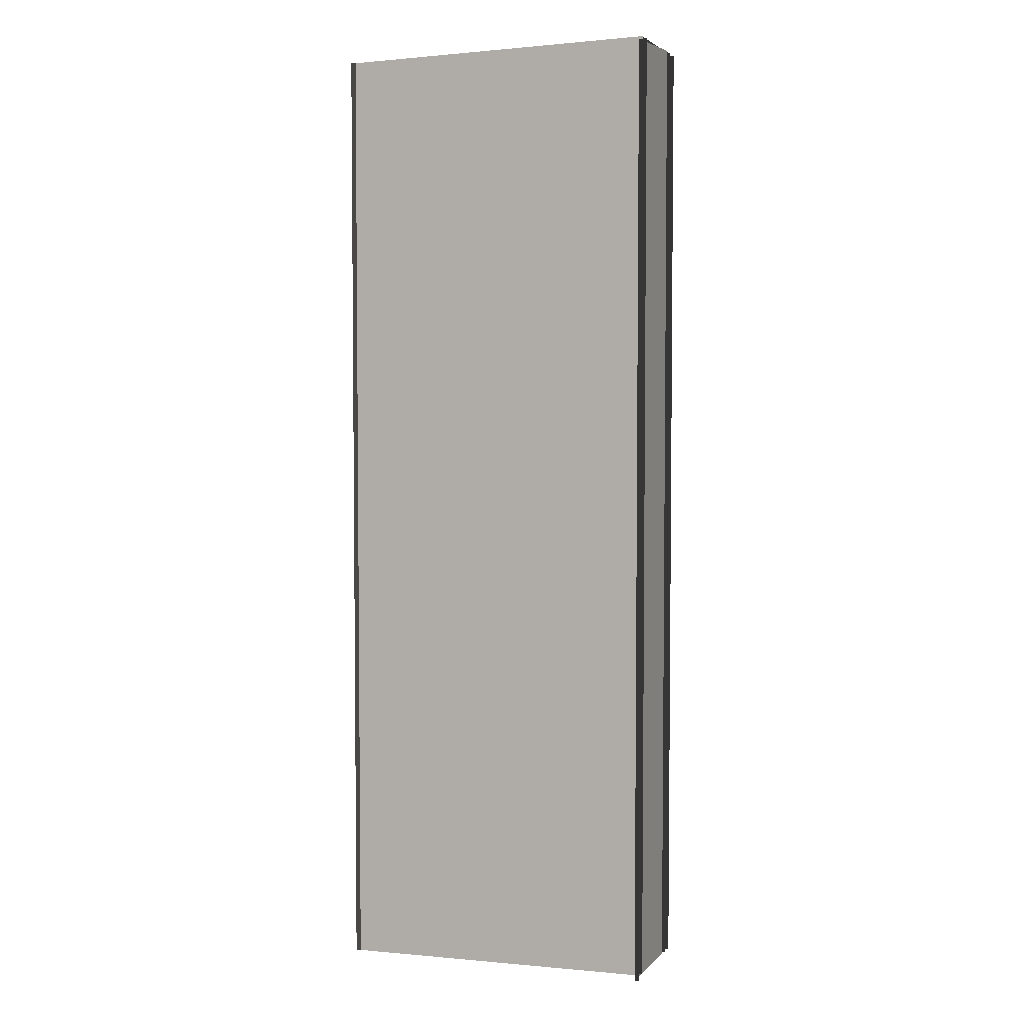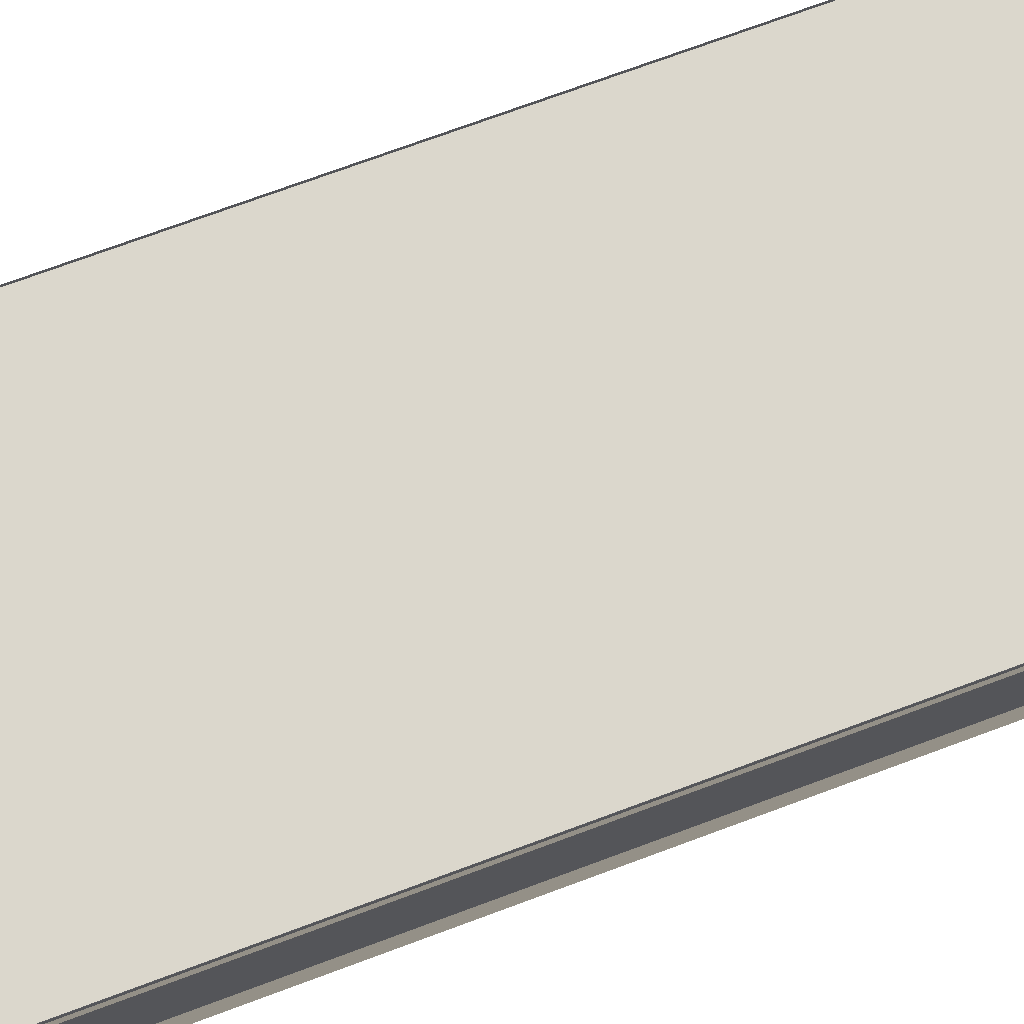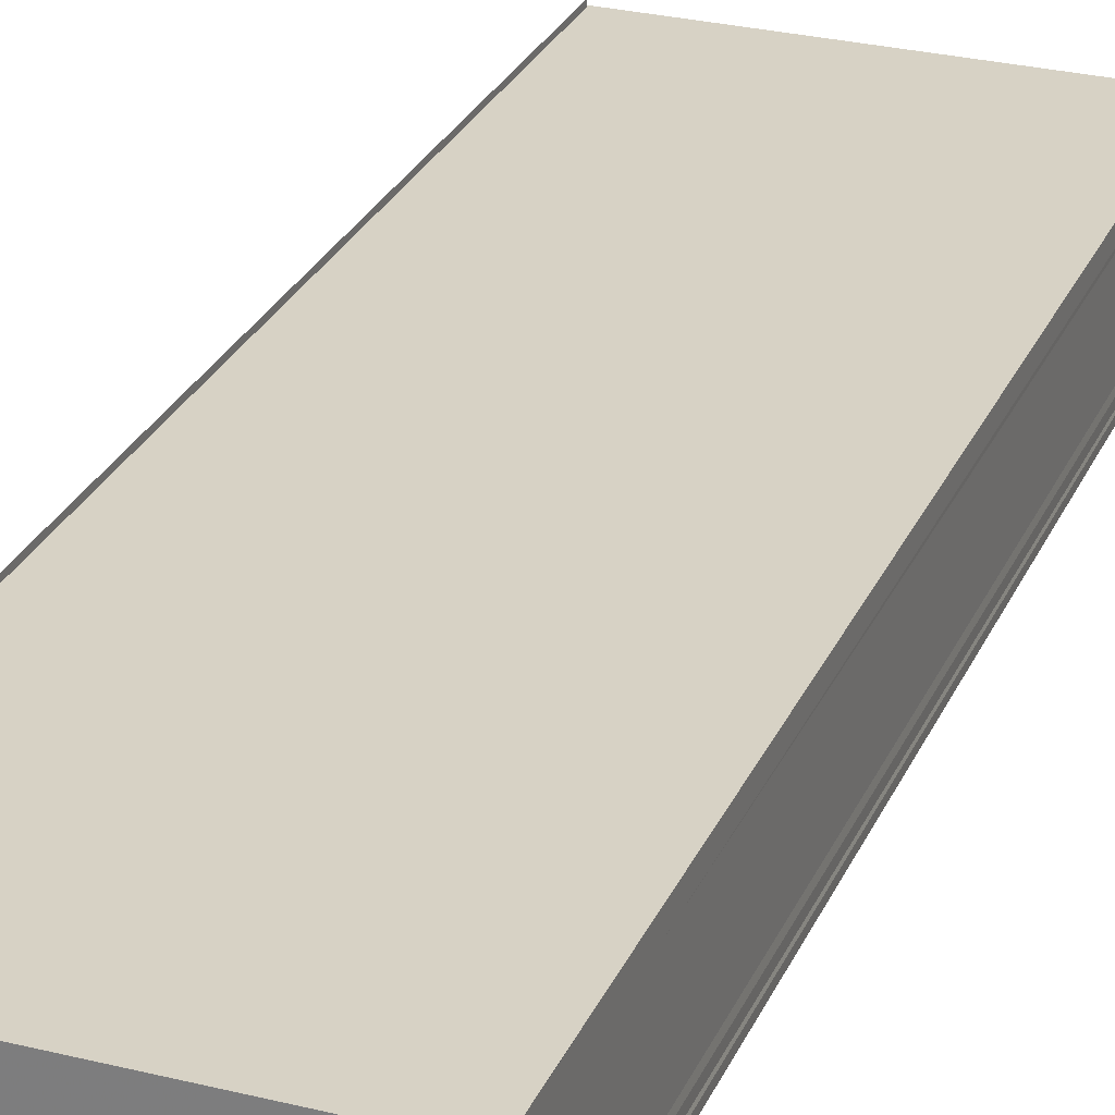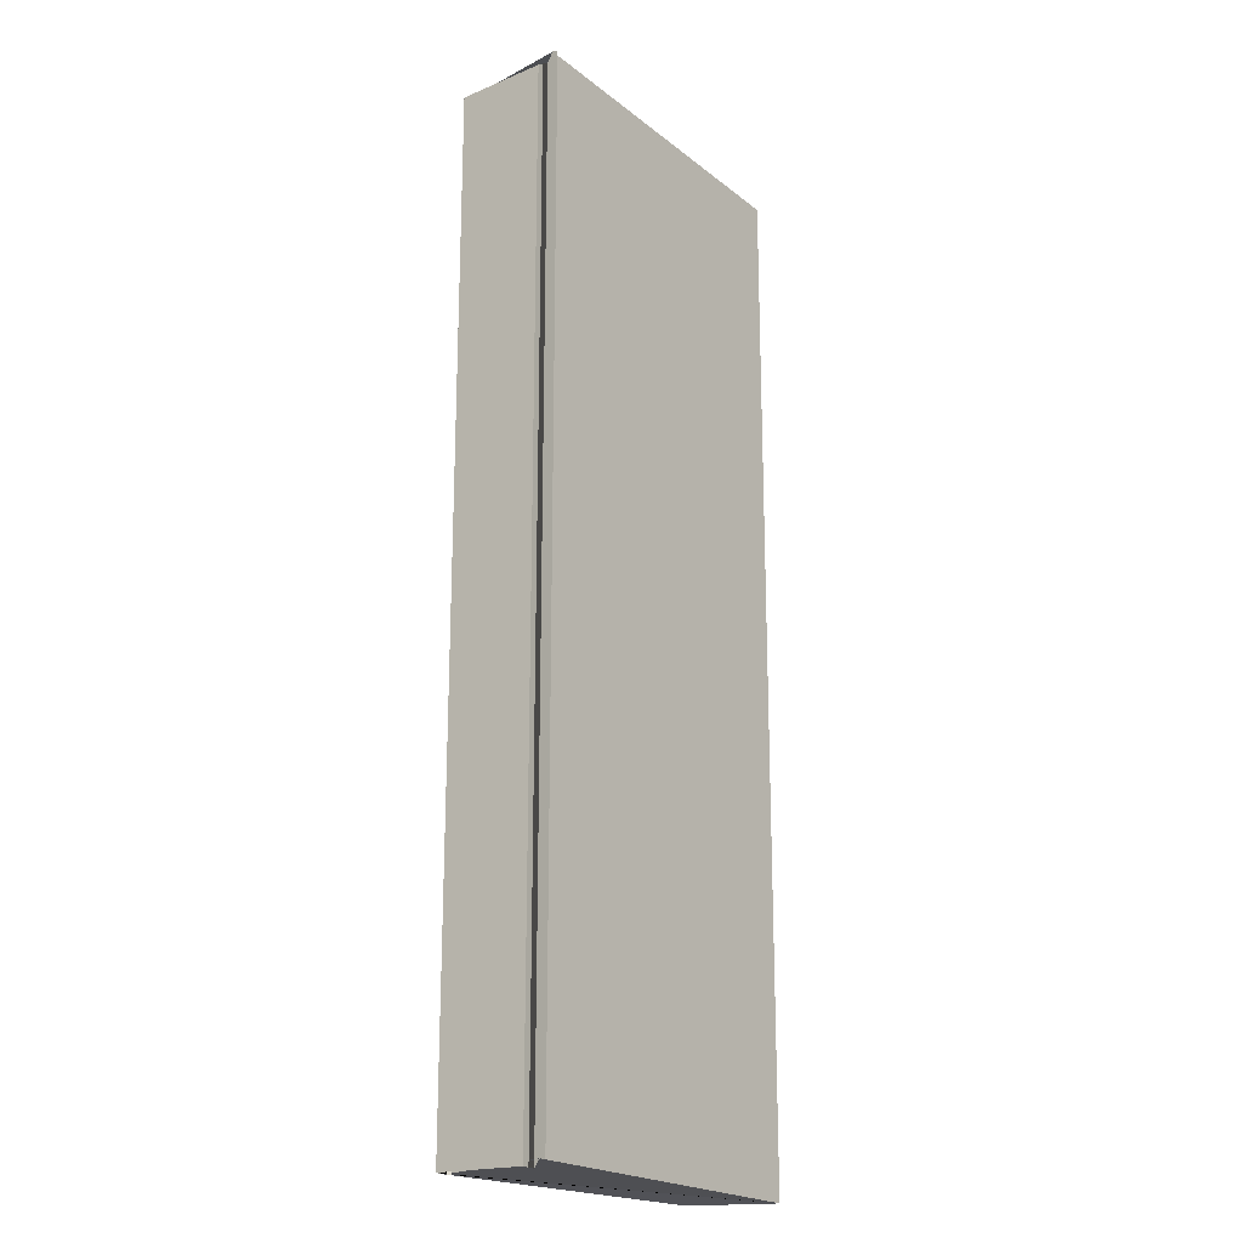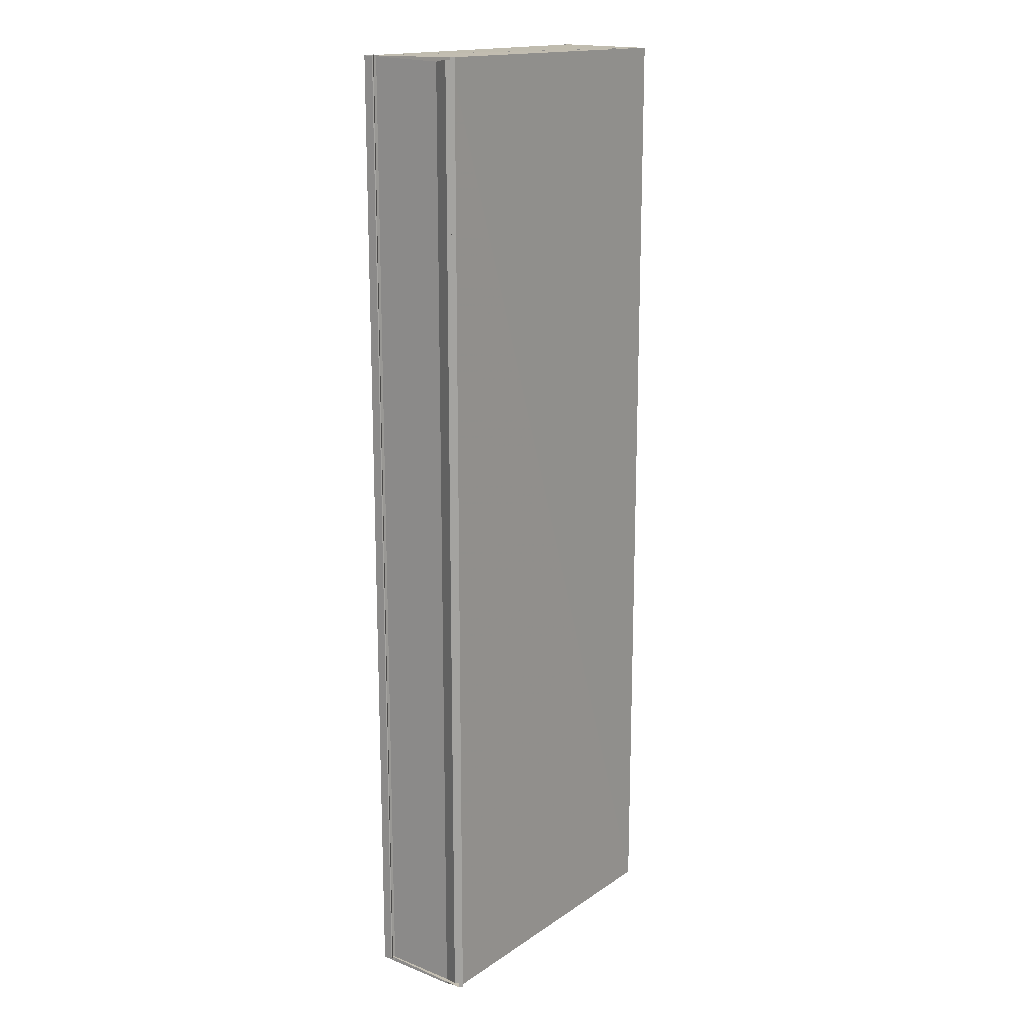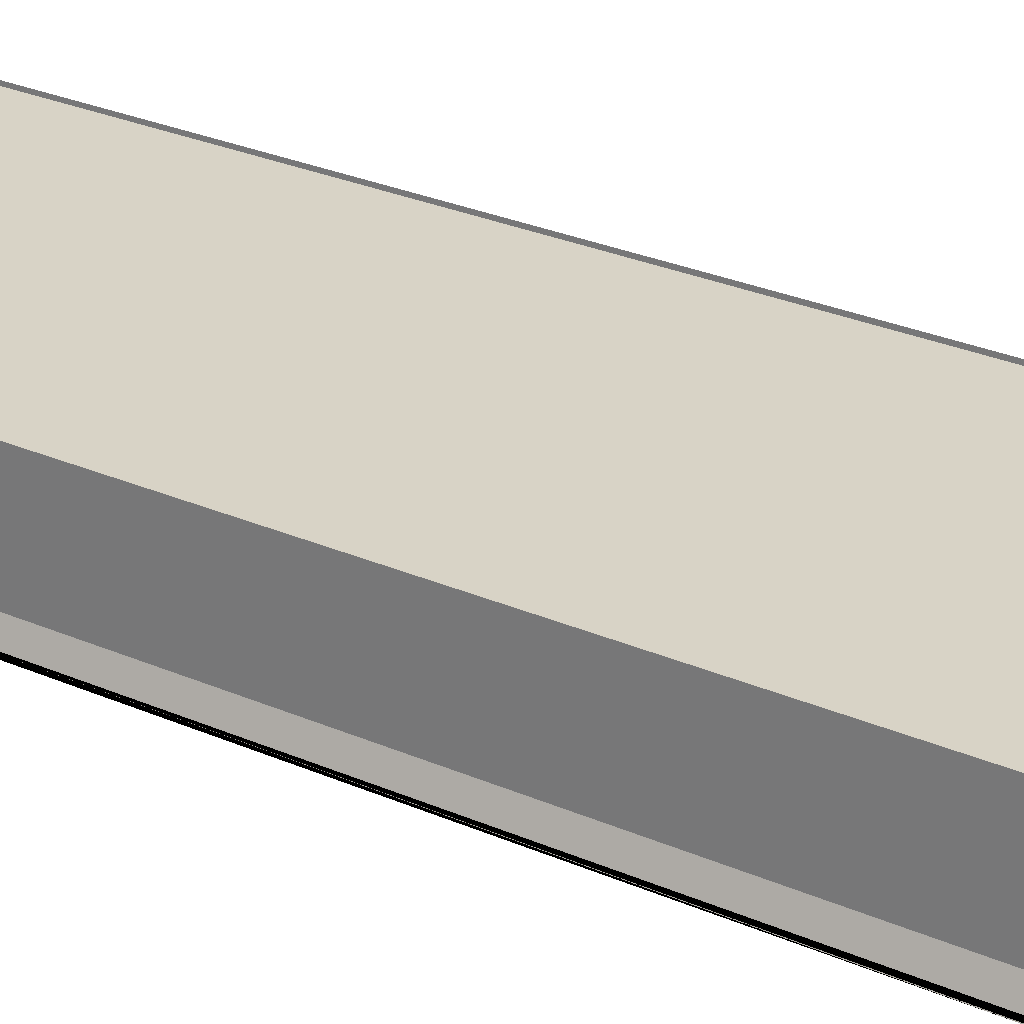
<metadata>
{"format":"obj","ext":"obj","renderer":"f3d","projection":"perspective","resolution":1024,"background":"white","views":[{"elev":3.9,"azim":21.2,"up":"+Y"},{"elev":73.0,"azim":69.6,"up":"+Z"},{"elev":27.1,"azim":20.1,"up":"+Z"},{"elev":-19.1,"azim":128.0,"up":"+Y"},{"elev":16.9,"azim":127.9,"up":"+Y"},{"elev":27.7,"azim":123.7,"up":"+Z"}]}
</metadata>
<code>
o 10581
v 2228 1886 16.1
v 2228 1886 16.1
v 2228 1886 16.1
v 2228 1886 16.1
v 2228 1886 16.1
v 2228 1886 16.1
v 2228 1886 16.1
v 2228 1886 16.1
v 2228 1886 16.1
v 2228 1886 16.1
v 2228 1886 16.1
v 2228 1886 16.1
v 2228 1886 16.1
v 2228 1886 16.1
v 2228 1886 16.1
v 2228 1886 16.1
v 2228 1886 16.1
v 2228 1886 16.1
v 2228 1886 16.1
v 2228 1886 16.1
v 2228 1886 16.1
v 2228 1886 16.1
v 2228 1886 16.1
v 2228 1886 16.1
v 2228 1886 16.1
v 2228 1886 16.1
v 2228 1886 16.1
v 2228 1886 16.1
v 2228 1886 16.1
v 2228 1886 16.1
v 2228 1886 16.1
v 2228 1886 16.1
v 2228 1886 16.1
v 2228 1886 16.1
v 2228 1886 16.1
v 2228 1886 16.1
v 2228 1886 16.1
v 2228 1886 16.1
v 2228 1886 16.1
v 2228 1886 16.1
v 2228 1886 16.1
v 2228 1886 16.1
v 2228 1886 16.1
v 2228 1886 16.1
v 2228 1886 16.1
v 2228 1886 16.1
v 2228 1886 16.1
v 2228 1886 16.1
v 2228 1886 16.1
v 2228 1886 16.1
v 2228 1886 16.1
v 2228 1886 16.1
v 2228 1886 16.1
v 2228 1886 16.1
v 2228 1886 16.1
v 2228 1886 16.1
v 2228 1886 16.1
v 2228 1886 16.1
v 2228 1886 16.1
v 2228 1886 16.1
v 2228 1886 16.1
v 2228 1886 16.1
v 2228 1886 16.1
v 2228 1886 16.1
v 2228 1886 16.1
v 2228 1886 16.1
v 2228 1886 16.1
v 2228 1886 16.1
v 2228 1886 16.1
v 2228 1886 16.1
v 2228 1886 16.1
v 2228 1886 16.1
v 2228 1886 16.1
v 2228 1886 16.1
v 2228 1886 16.1
v 2228 1886 16.1
v 2228 1886 16.1
v 2228 1886 16.1
v 2228 1886 16.1
v 2228 1886 16.1
v 2228 1886 16.1
v 2228 1886 16.1
v 2228 1886 16.1
v 2228 1886 16.1
v 2228 1886 16.1
v 2228 1886 16.1
v 2228 1886 16.1
v 2228 1886 16.1
v 2228 1886 16.1
f 1 2 3
f 4 1 3
f 2 5 3
f 6 7 4
f 7 8 2
f 9 10 5
f 11 3 12
f 12 13 11
f 8 14 15
f 15 16 5
f 15 17 16
f 18 19 16
f 19 20 21
f 16 22 23
f 24 25 22
f 26 27 28
f 29 30 26
f 29 31 30
f 32 29 33
f 34 35 30
f 35 34 36
f 37 38 33
f 38 39 40
f 38 39 41
f 42 43 41
f 44 38 45
f 44 42 45
f 46 36 47
f 47 36 48
f 49 47 48
f 49 48 50
f 51 49 50
f 51 50 52
f 53 51 52
f 53 52 54
f 55 53 56
f 57 58 56
f 59 58 60
f 58 61 62
f 58 61 63
f 64 65 66
f 65 67 68
f 65 67 69
f 70 65 71
f 70 72 71
f 72 73 69
f 72 73 74
f 75 72 76
f 77 78 79
f 80 81 82
f 81 83 84
f 81 83 85
f 86 87 85
f 88 81 89
f 88 86 89

</code>
